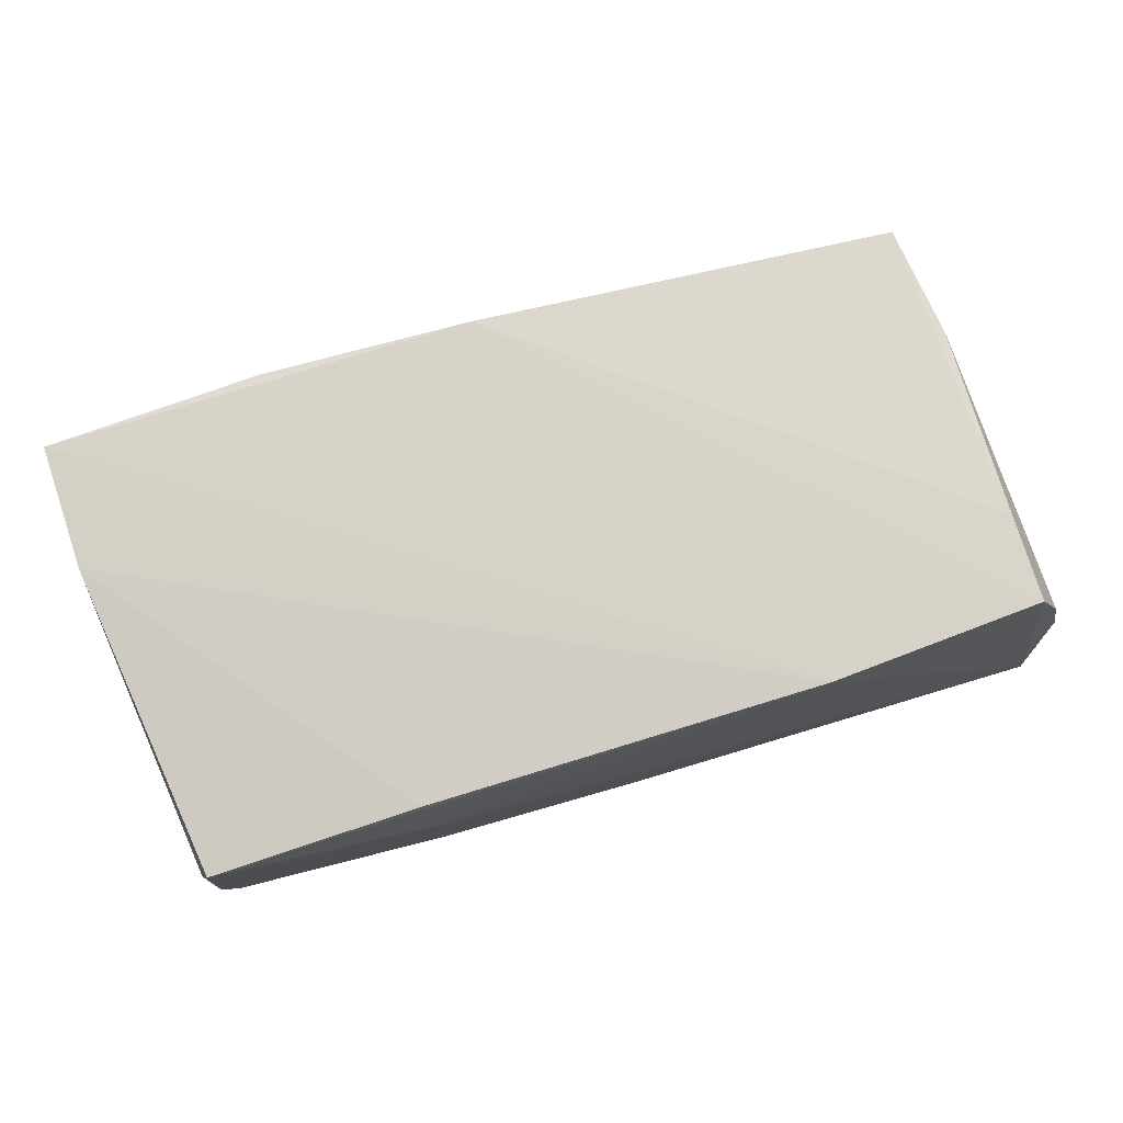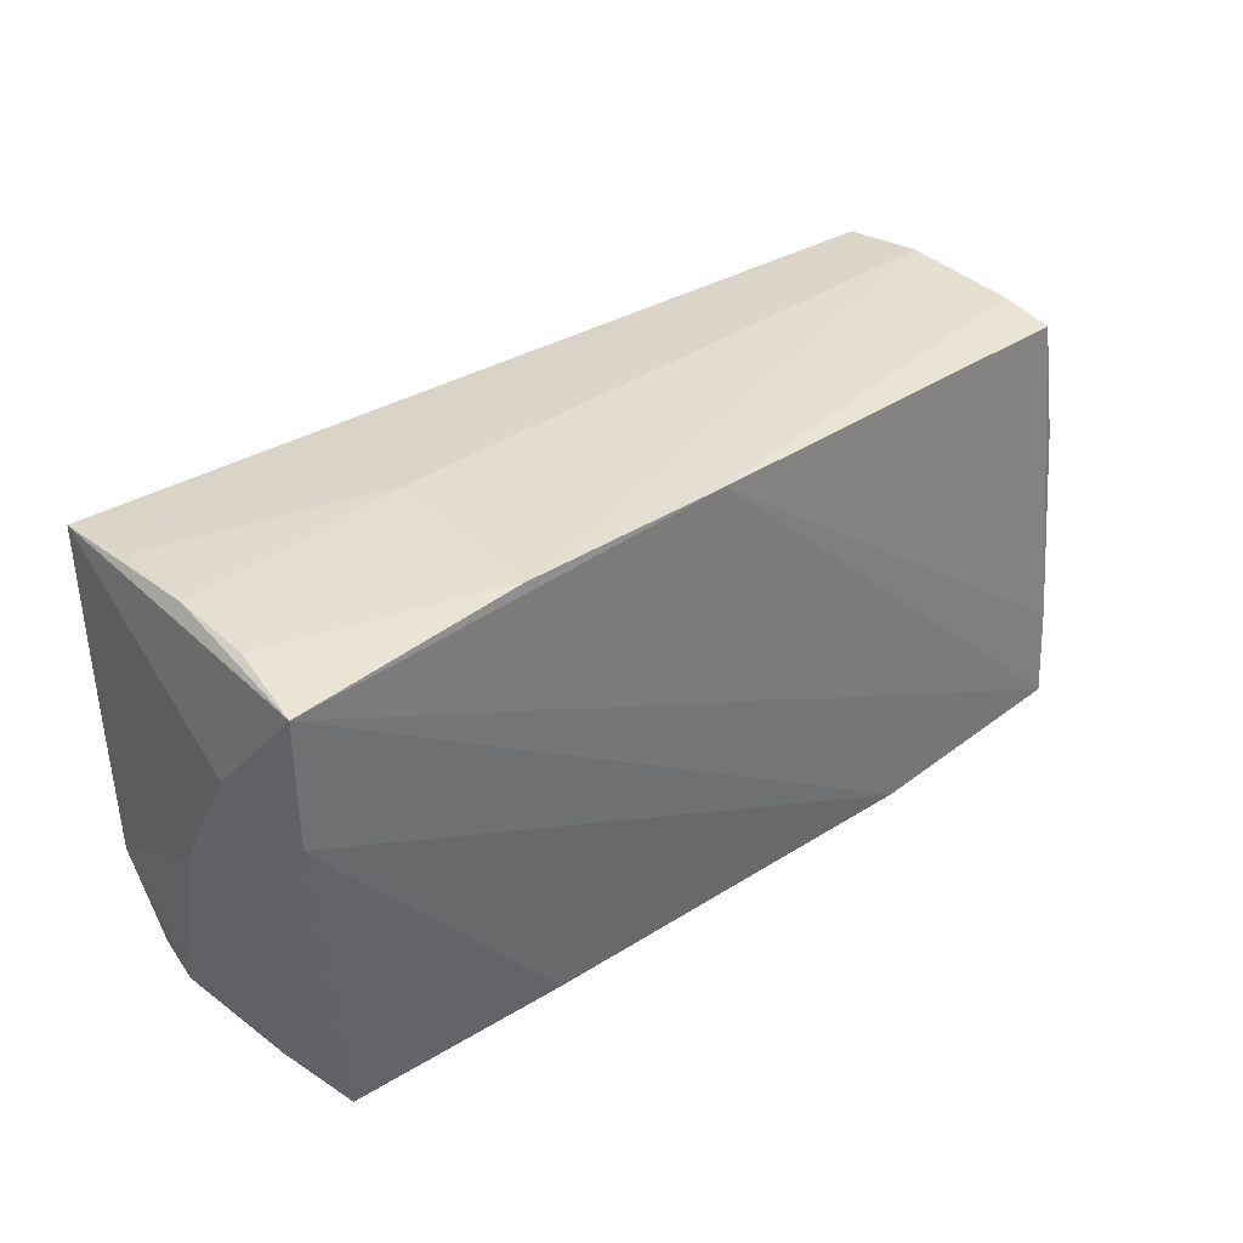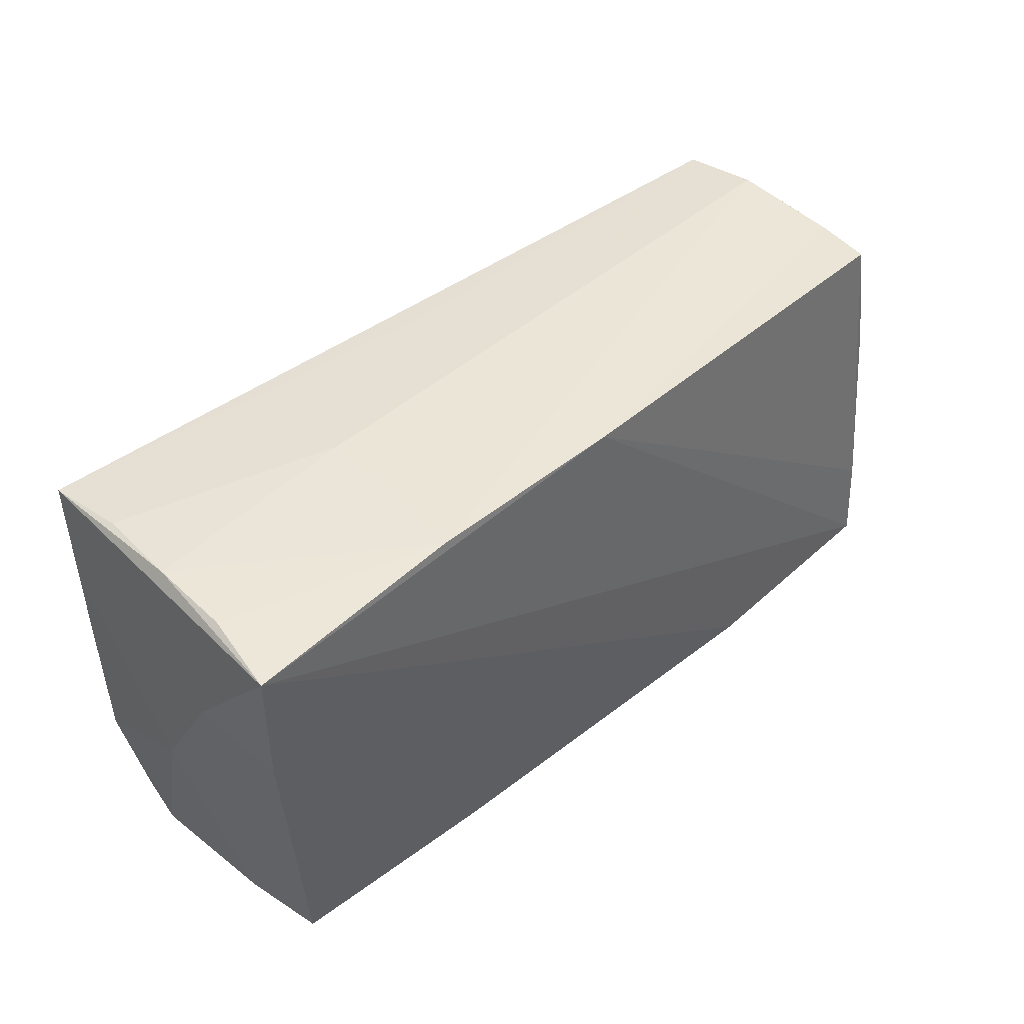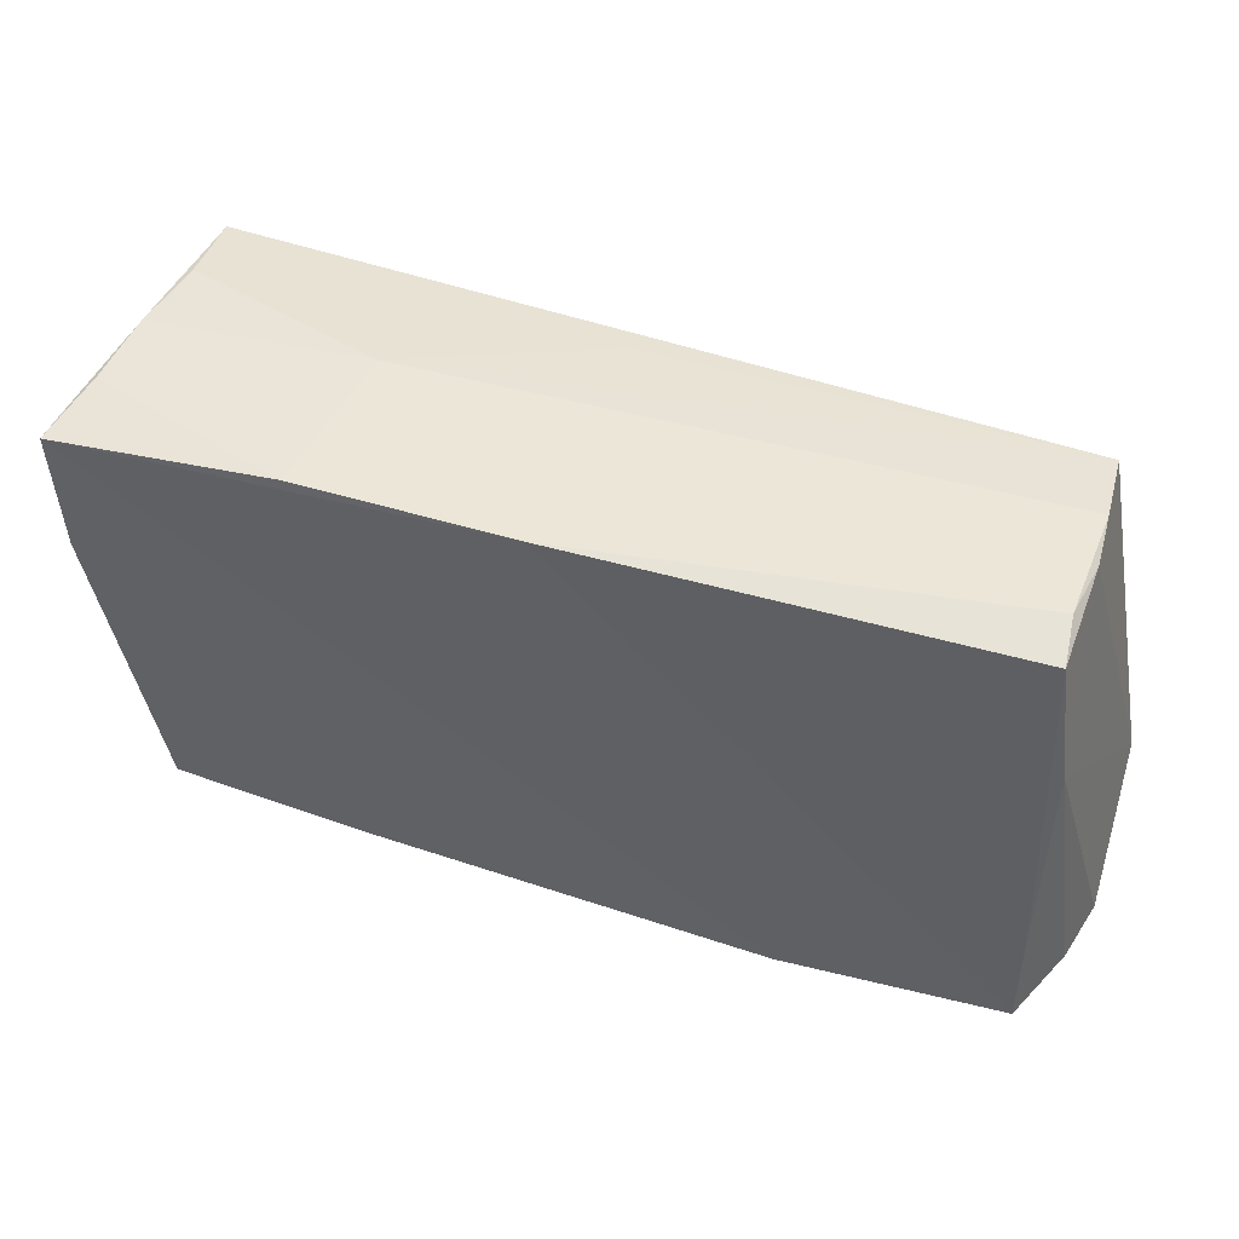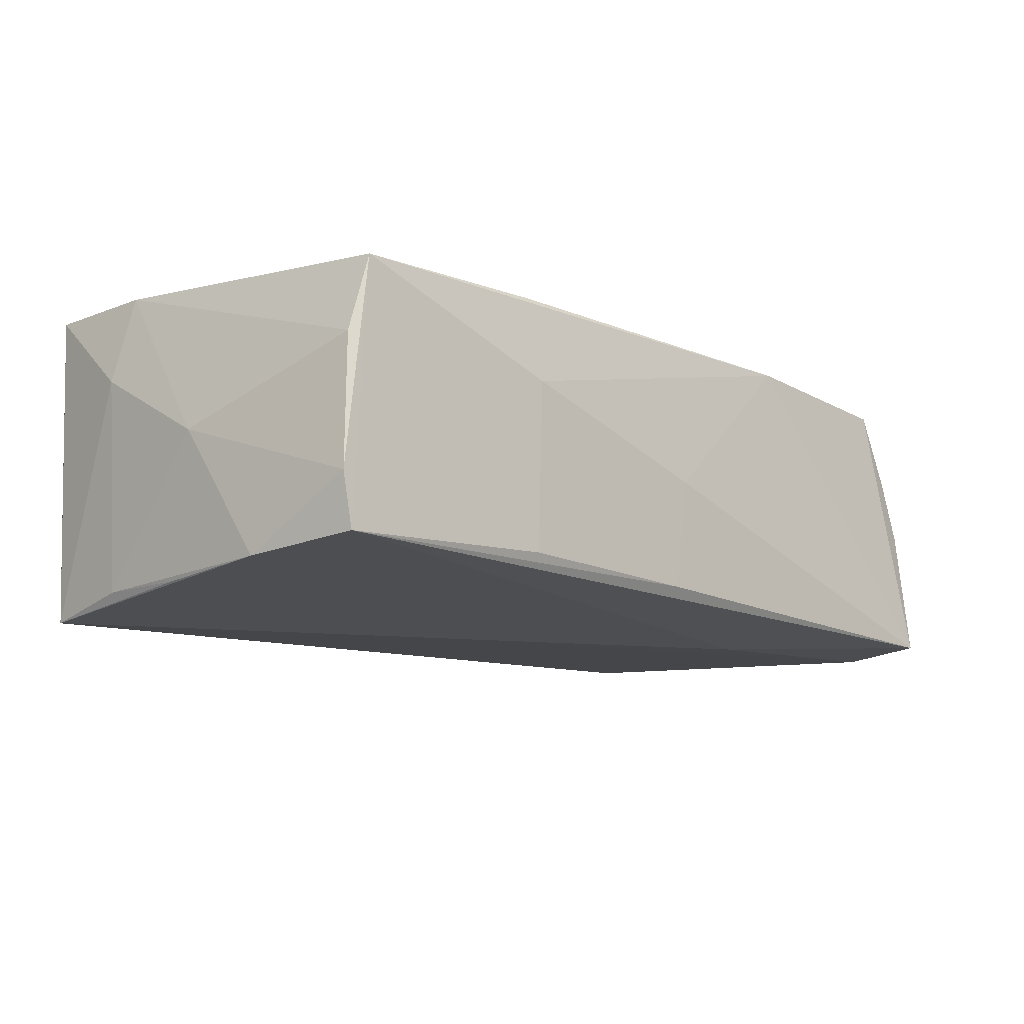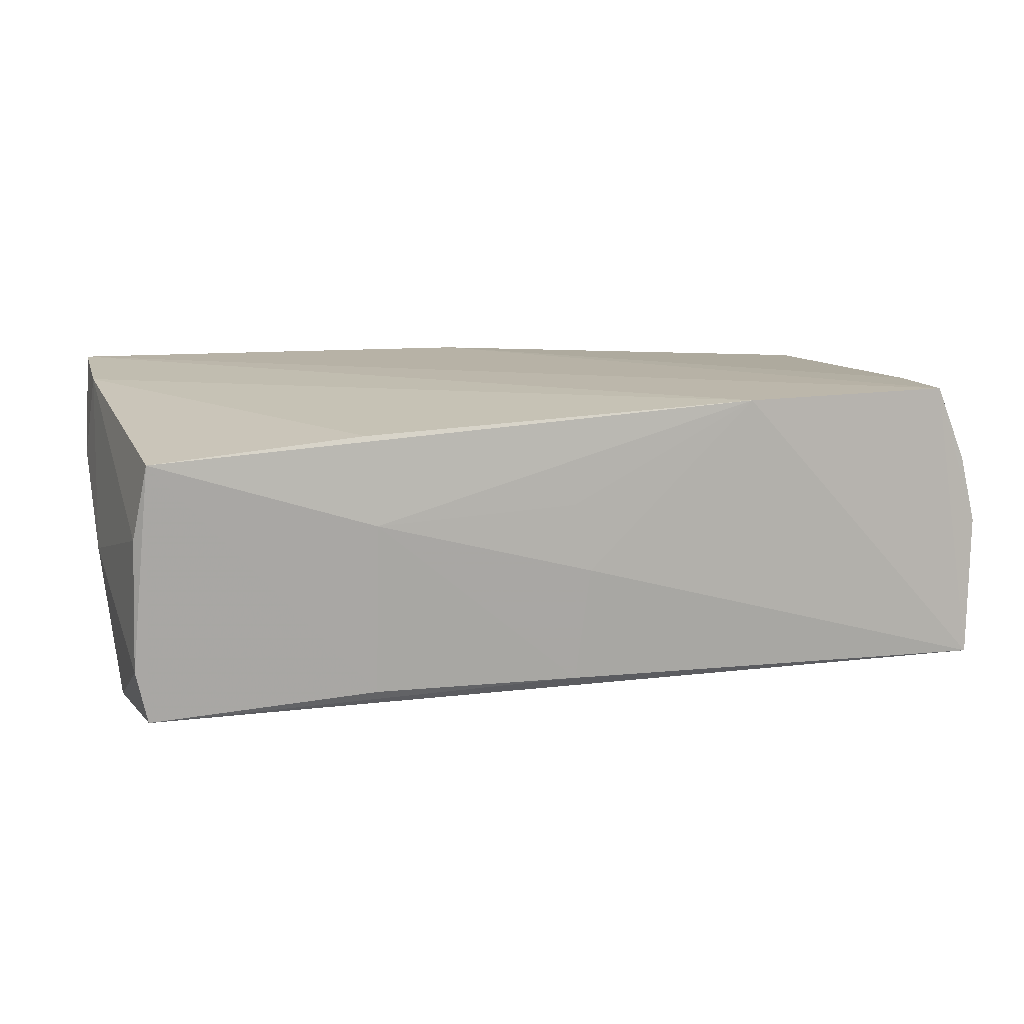
<metadata>
{"format":"obj","ext":"obj","renderer":"f3d","projection":"perspective","resolution":1024,"background":"white","views":[{"elev":78.2,"azim":-16.3,"up":"+Z"},{"elev":35.3,"azim":-42.1,"up":"+Y"},{"elev":44.2,"azim":-44.5,"up":"+Y"},{"elev":45.3,"azim":19.2,"up":"+Y"},{"elev":-14.7,"azim":-45.4,"up":"+Z"},{"elev":14.5,"azim":-13.5,"up":"+Z"}]}
</metadata>
<code>
v -0.05228 0.02572 0.01829
v 0.05698 -0.02415 0.001007
v 0.04929 0.02593 0.009079
v -0.05256 -0.002074 -0.001603
v -0.02084 -0.02729 0.005804
v -0.05045 0.02722 -0.0003489
v -0.05321 0.01318 0.007517
v 0.05164 -0.02339 0.01829
v 0.05027 0.02562 0.001613
v 0.04988 0.02644 -0.004686
v 0.02588 -0.0254 0.01829
v -0.05033 0.02588 -0.01973
v -0.05107 0.01376 -0.01788
v 0.0565 -0.02392 -0.007888
v -0.02458 0.02748 -0.002069
v -0.001269 0.02678 0.01745
v -0.04813 -0.02578 -0.01678
v 0.04927 0.02562 -0.01378
v -0.05068 -0.01213 -0.01766
v -0.04946 -0.02581 -0.01045
v -0.04962 0.02681 -0.01034
v 0.002562 -0.001184 -0.01847
v -0.05186 0.01097 0.01777
v 0.02985 -0.01417 -0.01765
v -0.001647 0.02609 -0.01393
v -0.05068 0.02695 0.009254
v 0.05559 -0.02672 -0.01569
v -0.02118 -0.02697 -0.01478
v 0.005119 -0.02729 -0.001333
v -0.04699 -0.02638 0.0143
v 0.05661 -0.0161 -0.01625
v 0.003205 -0.02673 0.006827
v 0.05184 0.01063 0.01522
v -0.04883 -0.02525 0.005293
v -0.02312 0.01132 -0.01917
v -0.02183 -0.0257 0.0163
v -0.02617 0.02736 0.01768
v 0.003323 -0.02713 -0.01498
v 0.04994 0.02438 0.01467
v 0.05158 -0.01276 0.0177
v -0.05071 0.002355 -0.01825
v 0.0553 -0.02354 0.00901
f 12 1 6
f 1 12 7
f 6 1 26
f 26 37 6
f 1 37 26
f 20 17 30
f 4 19 20
f 20 19 17
f 4 20 34
f 34 20 30
f 1 7 23
f 23 34 30
f 23 7 4
f 4 34 23
f 2 14 31
f 6 37 15
f 42 8 2
f 39 9 3
f 13 19 4
f 4 7 13
f 13 7 12
f 3 9 10
f 18 15 10
f 10 31 18
f 9 31 10
f 10 37 3
f 10 15 37
f 12 18 35
f 18 31 35
f 35 19 12
f 21 12 6
f 6 15 21
f 21 15 12
f 25 18 12
f 12 15 25
f 25 15 18
f 16 37 1
f 1 8 16
f 3 37 16
f 16 39 3
f 33 42 2
f 2 31 33
f 33 31 9
f 9 39 33
f 12 19 41
f 41 13 12
f 19 13 41
f 36 23 30
f 23 36 11
f 30 5 11
f 11 36 30
f 11 8 1
f 1 23 11
f 30 17 28
f 28 5 30
f 40 16 8
f 39 16 40
f 40 33 39
f 8 42 40
f 42 33 40
f 32 5 29
f 29 11 32
f 32 11 5
f 29 5 38
f 5 28 38
f 38 28 17
f 22 35 31
f 31 24 22
f 19 35 22
f 17 19 22
f 22 24 17
f 27 24 31
f 27 31 14
f 17 24 27
f 27 38 17
f 27 14 2
f 29 38 27
f 2 8 27
f 8 11 27
f 27 11 29

</code>
